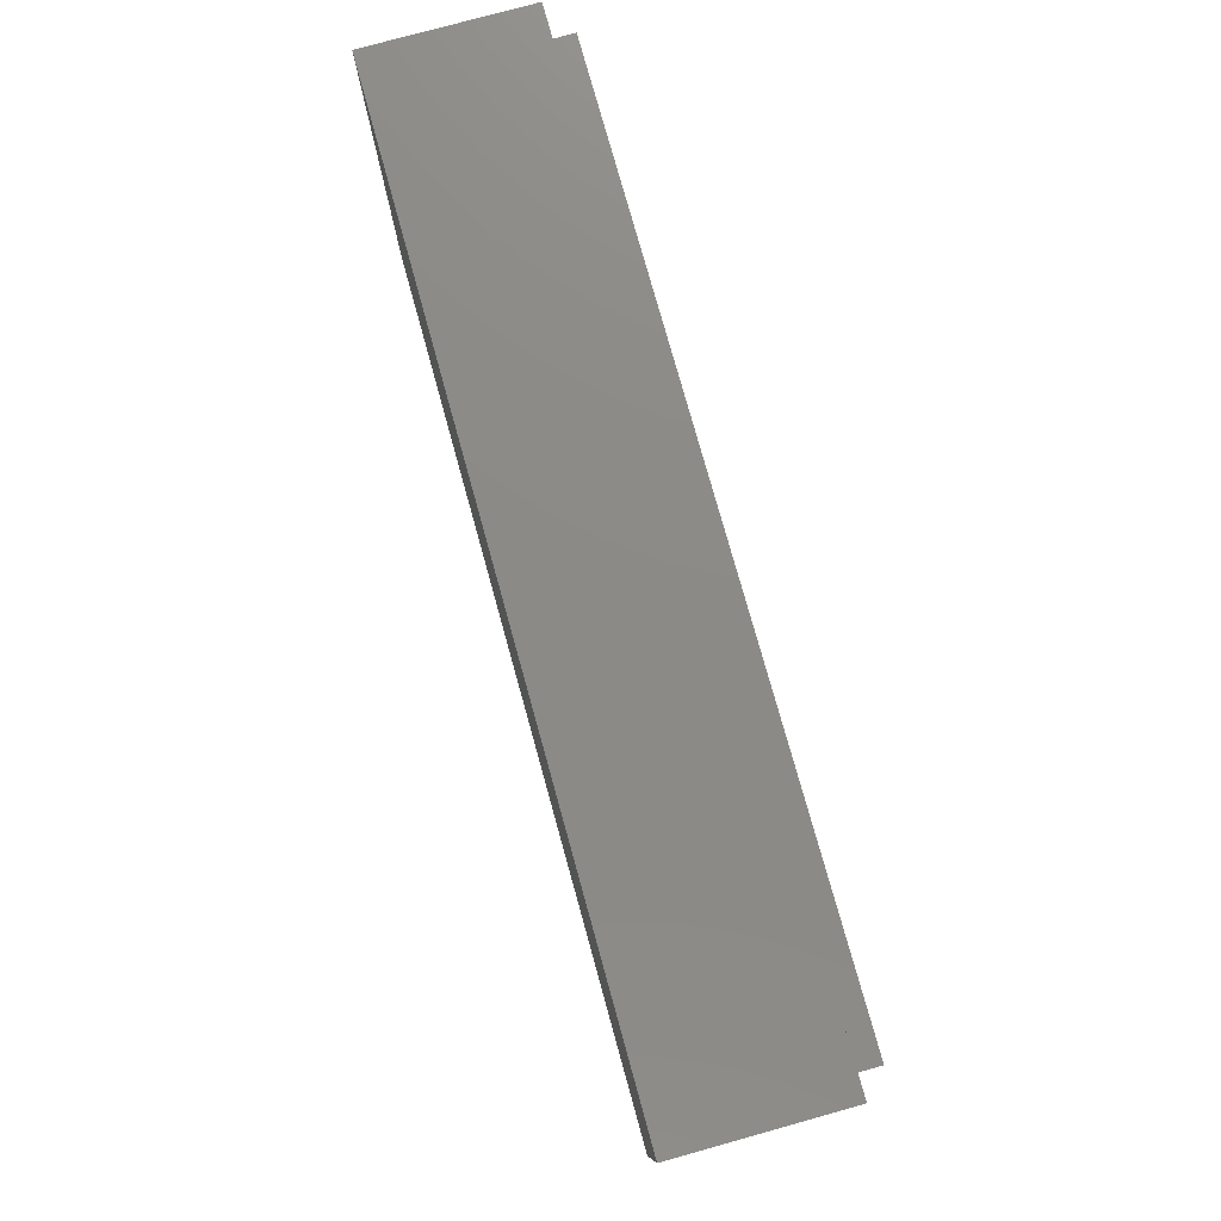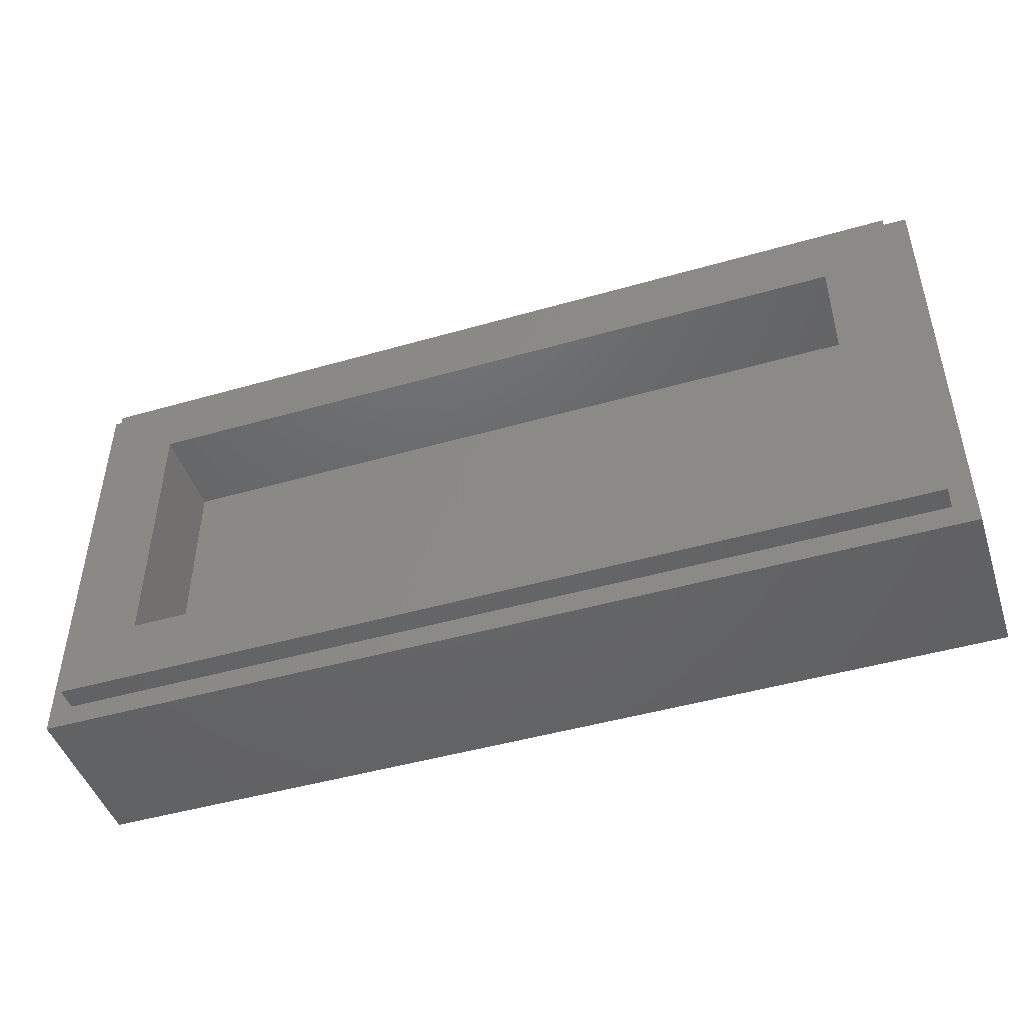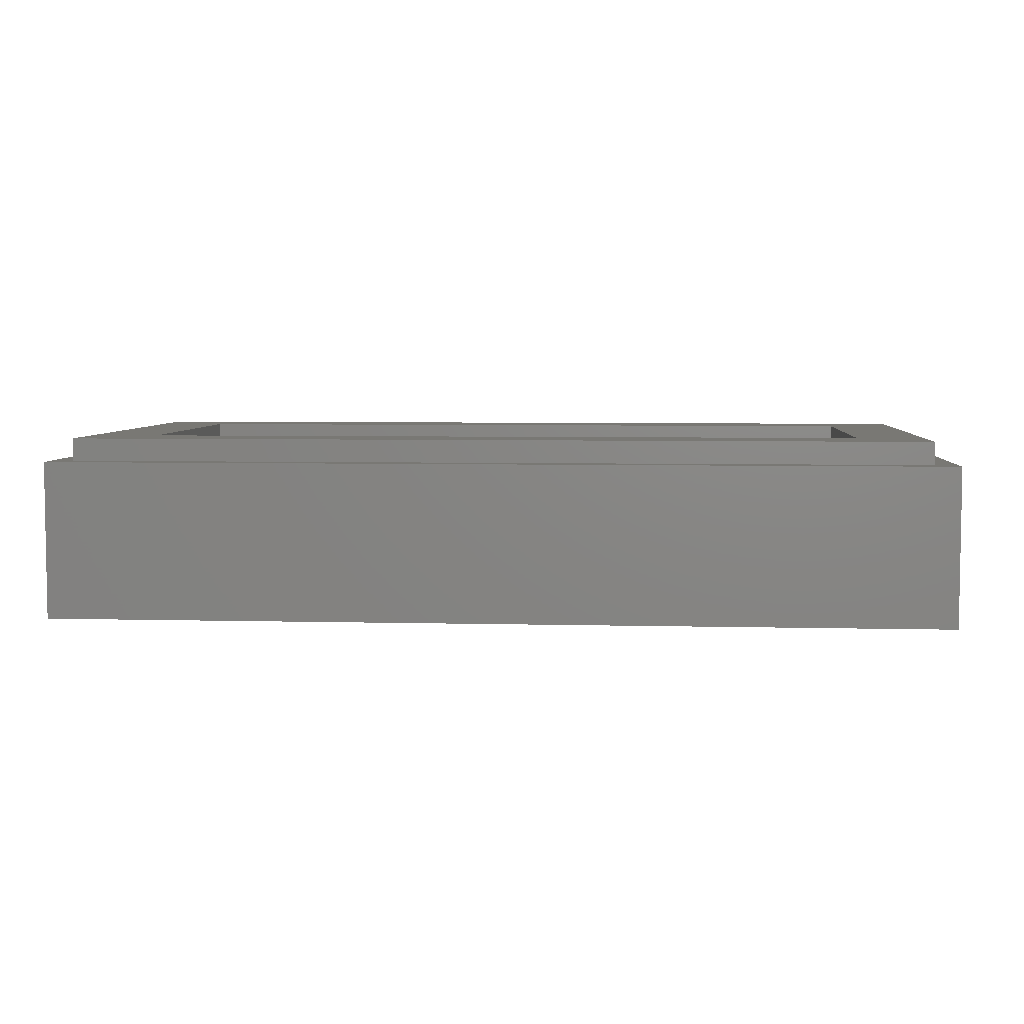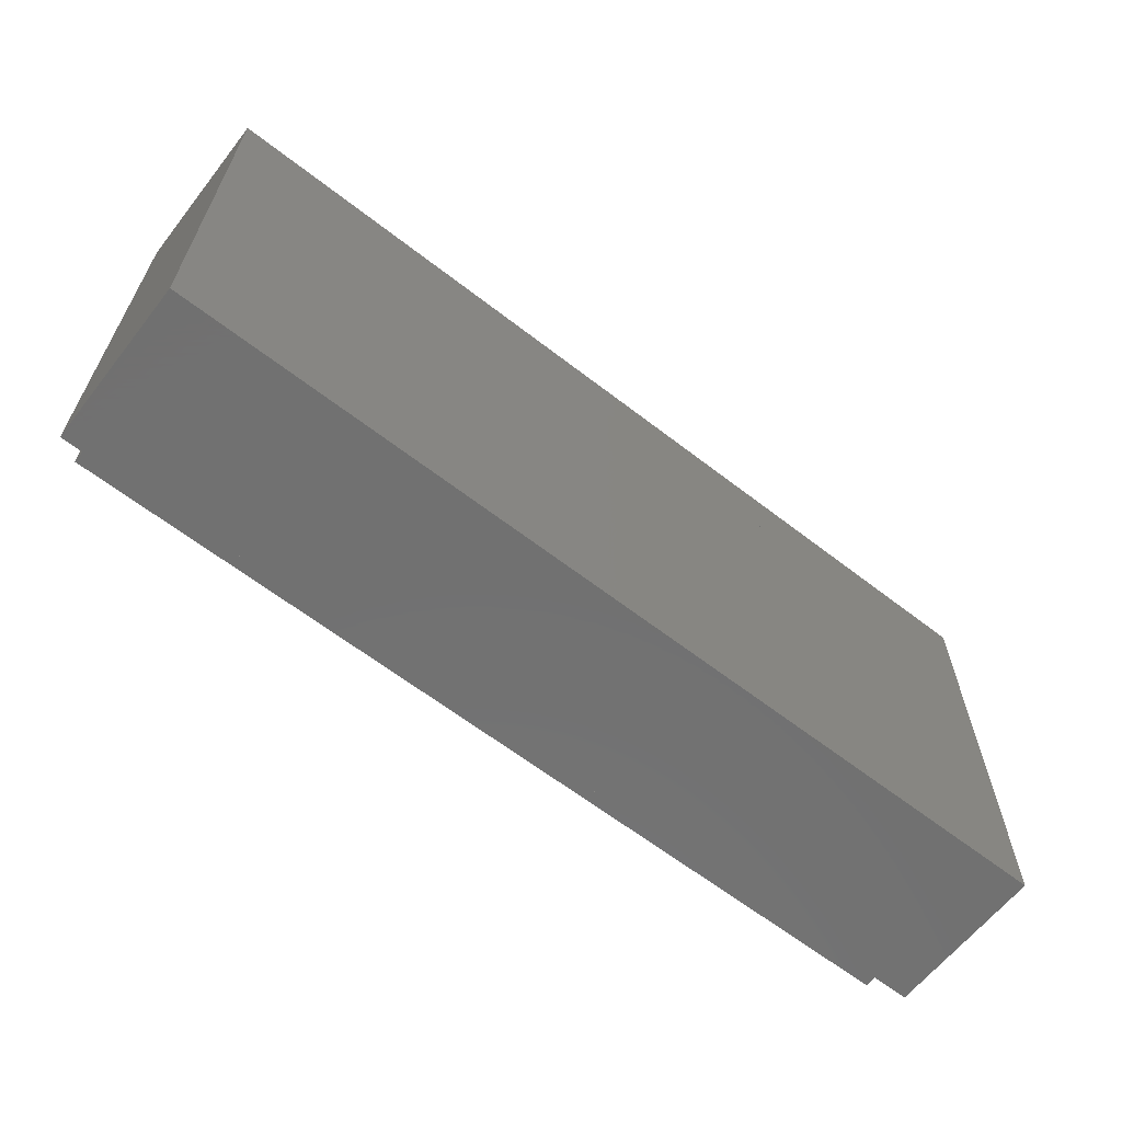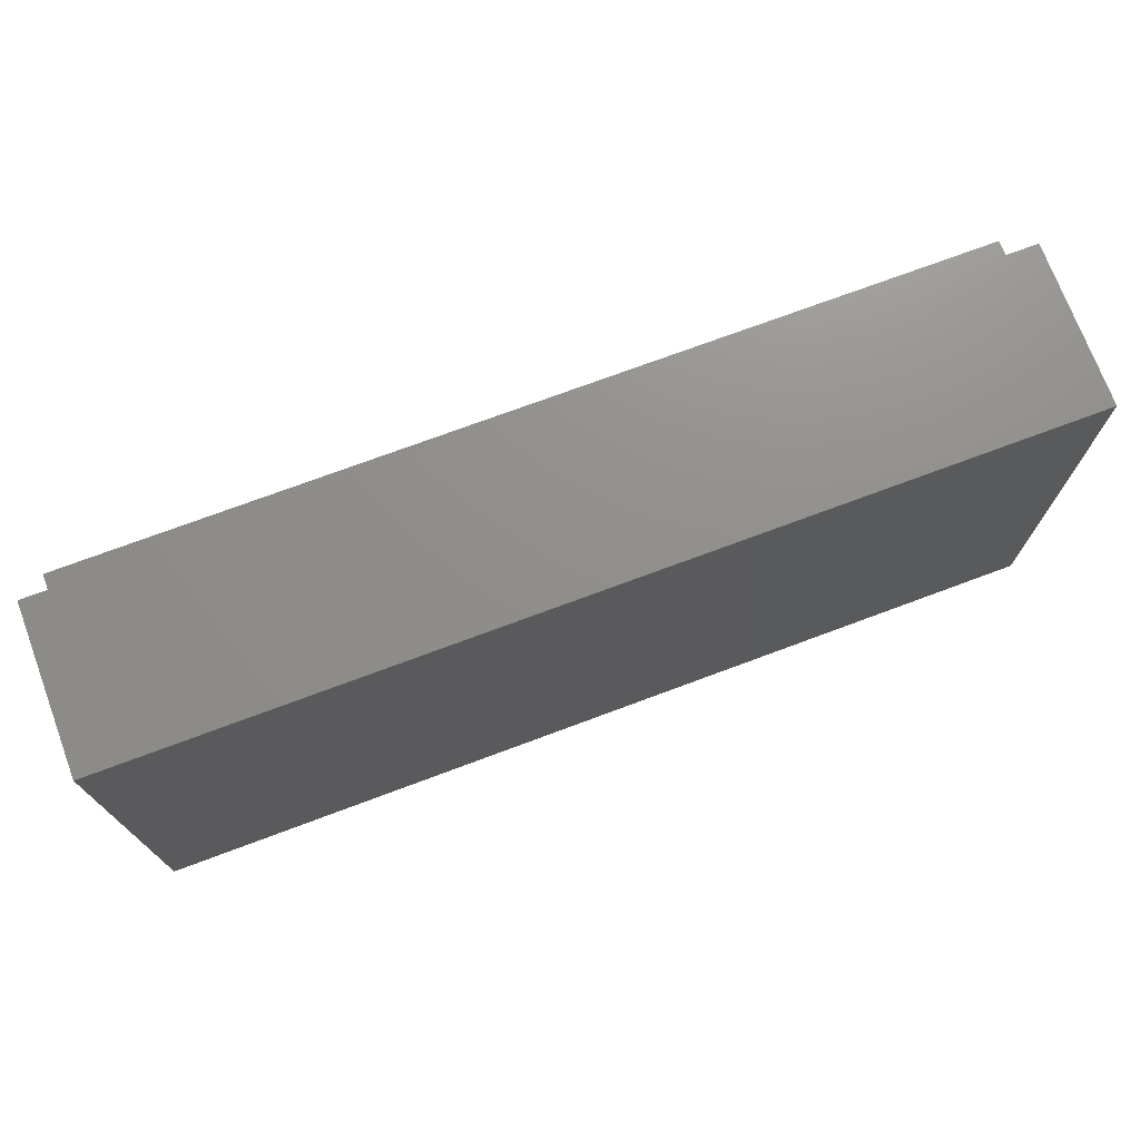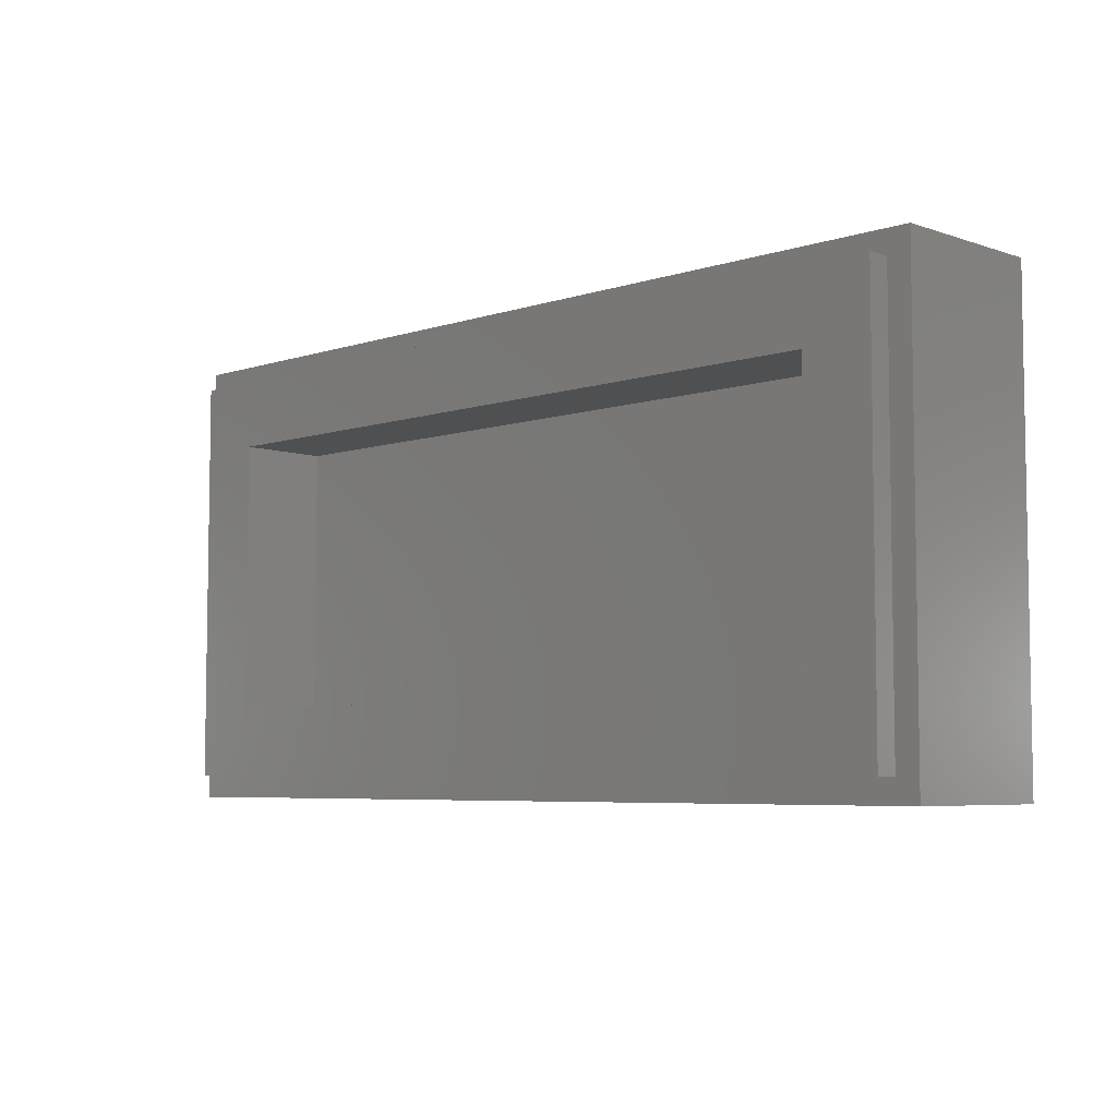
<metadata>
{"format":"stl","ext":"stl","renderer":"f3d","projection":"perspective","resolution":1024,"background":"white","views":[{"elev":77.3,"azim":74.5,"up":"+Z"},{"elev":-46.7,"azim":-161.9,"up":"+Z"},{"elev":5.3,"azim":4.5,"up":"+Y"},{"elev":-63.0,"azim":-38.1,"up":"+Z"},{"elev":73.0,"azim":-20.5,"up":"+Z"},{"elev":-5.8,"azim":-135.4,"up":"+Z"}]}
</metadata>
<code>
# stl→obj: 203 verts, 364 faces
v -8 2.8 4
v -8 0 4
v 8 0 4
v 8 2.8 4
v -8 2.8 -4
v -8 0 -4
v 8 2.8 -4
v 8 0 -4
v -7.6 3.2 3.6
v -7.6 2.8 3.6
v 7.6 2.8 3.6
v 7.6 3.2 3.6
v -7.6 3.2 -3.6
v -7.6 2.8 -3.6
v 7.6 3.2 -3.6
v 7.6 2.8 -3.6
v -6.4 1.6 2.4
v 6.4 1.6 2.4
v 6.4 1.6 -2.4
v -6.4 1.6 -2.4
v -6.4 3.2 2.4
v 6.4 3.2 2.4
v -6.4 3.2 -2.4
v 6.4 3.2 -2.4
v -5.044 0 -1.34
v -6.868 0 -1.131
v -6.884 0 -1.34
v -6.821 0 -0.9259
v -6.744 0 -0.7277
v -6.637 0 -0.54
v -6.504 0 -0.3659
v -6.345 0 -0.2086
v -5.284 0 -2.926
v -5.044 0 -2.94
v -5.52 0 -2.885
v -5.748 0 -2.818
v -5.964 0 -2.726
v -6.164 0 -2.609
v -6.345 0 -2.471
v -6.504 0 -2.314
v -6.637 0 -2.14
v -6.744 0 -1.952
v -6.821 0 -1.754
v -6.868 0 -1.549
v -4.804 0 -2.926
v -4.568 0 -2.885
v -4.34 0 -2.818
v -4.124 0 -2.726
v -3.924 0 -2.609
v -3.743 0 -2.471
v -5.96 0 0
v -6.345 0 -0.2088
v -1.72 0 0
v -5.044 0 1.34
v -6.884 0 1.34
v -6.868 0 1.131
v -6.821 0 0.9259
v -6.744 0 0.7277
v -6.637 0 0.54
v -6.504 0 0.3659
v -6.345 0 0.2086
v -5.044 0 2.94
v -5.284 0 2.926
v -5.52 0 2.885
v -5.748 0 2.818
v -5.964 0 2.726
v -6.164 0 2.609
v -6.345 0 2.471
v -6.504 0 2.314
v -6.637 0 2.14
v -6.744 0 1.952
v -6.821 0 1.754
v -6.868 0 1.549
v -4.804 0 2.926
v -4.568 0 2.885
v -4.34 0 2.818
v -4.124 0 2.726
v -3.924 0 2.609
v -3.743 0 2.471
v -6.345 0 0.2088
v 5.044 0 -1.34
v 6.884 0 -1.34
v 6.868 0 -1.131
v 6.821 0 -0.9259
v 6.744 0 -0.7277
v 6.637 0 -0.54
v 6.504 0 -0.3659
v 6.345 0 -0.2086
v 5.044 0 -2.94
v 5.284 0 -2.926
v 5.52 0 -2.885
v 5.748 0 -2.818
v 5.964 0 -2.726
v 6.164 0 -2.609
v 6.345 0 -2.471
v 6.504 0 -2.314
v 6.637 0 -2.14
v 6.744 0 -1.952
v 6.821 0 -1.754
v 6.868 0 -1.549
v 4.804 0 -2.926
v 4.568 0 -2.885
v 4.34 0 -2.818
v 4.124 0 -2.726
v 3.924 0 -2.609
v 3.743 0 -2.471
v 1.72 0 0
v 6.345 0 -0.2088
v 5.96 0 0
v 5.044 0 1.34
v 6.868 0 1.131
v 6.884 0 1.34
v 6.821 0 0.9259
v 6.744 0 0.7277
v 6.637 0 0.54
v 6.504 0 0.3659
v 6.345 0 0.2086
v 5.284 0 2.926
v 5.044 0 2.94
v 5.52 0 2.885
v 5.748 0 2.818
v 5.964 0 2.726
v 6.164 0 2.609
v 6.345 0 2.471
v 6.504 0 2.314
v 6.637 0 2.14
v 6.744 0 1.952
v 6.821 0 1.754
v 6.868 0 1.549
v 4.804 0 2.926
v 4.568 0 2.885
v 4.34 0 2.818
v 4.124 0 2.726
v 3.924 0 2.609
v 3.743 0 2.471
v 6.345 0 0.2088
v 0 0 0
v 1 0 0
v 0.9914 0 0.1305
v 0.9659 0 0.2588
v 0.9239 0 0.3827
v 0.866 0 0.5
v 0.7934 0 0.6088
v 0.7071 0 0.7071
v 0.6088 0 0.7934
v 0.5 0 0.866
v 0.3827 0 0.9239
v 0.2588 0 0.9659
v 0.1305 0 0.9914
v 0 0 1
v -0.1305 0 0.9914
v -0.2588 0 0.9659
v -0.3827 0 0.9239
v -0.5 0 0.866
v -0.6088 0 0.7934
v -0.7071 0 0.7071
v -0.7934 0 0.6088
v -0.866 0 0.5
v -0.9239 0 0.3827
v -0.9659 0 0.2588
v -0.9914 0 0.1305
v -1 0 0
v -0.9914 0 -0.1305
v -0.9659 0 -0.2588
v -0.9239 0 -0.3827
v -0.866 0 -0.5
v -0.7934 0 -0.6088
v -0.7071 0 -0.7071
v -0.6088 0 -0.7934
v -0.5 0 -0.866
v -0.3827 0 -0.9239
v -0.2588 0 -0.9659
v -0.1305 0 -0.9914
v 0 0 -1
v 0.1305 0 -0.9914
v 0.2588 0 -0.9659
v 0.3827 0 -0.9239
v 0.5 0 -0.866
v 0.6088 0 -0.7934
v 0.7071 0 -0.7071
v 0.7934 0 -0.6088
v 0.866 0 -0.5
v 0.9239 0 -0.3827
v 0.9659 0 -0.2588
v 0.9914 0 -0.1305
v 1 0 1
v -1 0 1
v -1 0 -1
v 1 0 -1
v -6.884 0 0.26
v -6.884 0 -2.94
v -3.204 0 -2.94
v -6.884 0 -0.26
v -6.884 0 2.94
v -3.204 0 2.94
v 6.884 0 0.26
v 6.884 0 -2.94
v 3.204 0 -2.94
v 6.884 0 -0.26
v 6.884 0 2.94
v 3.204 0 2.94
v -6.585 0 0
v 6.585 0 0
f 1 2 3
f 3 4 1
f 5 6 2
f 2 1 5
f 7 8 6
f 6 5 7
f 4 3 8
f 8 7 4
f 9 10 11
f 11 12 9
f 13 14 10
f 10 9 13
f 15 16 14
f 14 13 15
f 12 11 16
f 16 15 12
f 17 18 19
f 19 20 17
f 17 21 22
f 22 18 17
f 20 23 21
f 21 17 20
f 19 24 23
f 23 20 19
f 18 22 24
f 24 19 18
f 9 21 23
f 23 13 9
f 15 24 22
f 22 12 15
f 12 22 21
f 21 9 12
f 13 23 24
f 24 15 13
f 1 10 14
f 14 5 1
f 7 16 11
f 11 4 7
f 4 11 10
f 10 1 4
f 5 14 16
f 16 7 5
f 25 26 27
f 26 25 28
f 25 29 28
f 29 25 30
f 25 31 30
f 31 25 32
f 25 33 34
f 25 35 33
f 25 36 35
f 25 37 36
f 25 38 37
f 25 39 38
f 25 40 39
f 25 41 40
f 25 42 41
f 25 43 42
f 25 44 43
f 25 27 44
f 25 34 45
f 45 46 25
f 25 46 47
f 47 48 25
f 25 48 49
f 49 50 25
f 51 52 50
f 50 53 51
f 54 55 56
f 56 57 54
f 54 57 58
f 58 59 54
f 54 59 60
f 60 61 54
f 54 62 63
f 54 63 64
f 54 64 65
f 54 65 66
f 54 66 67
f 54 67 68
f 54 68 69
f 54 69 70
f 54 70 71
f 54 71 72
f 54 72 73
f 54 73 55
f 54 74 62
f 74 54 75
f 54 76 75
f 76 54 77
f 54 78 77
f 78 54 79
f 53 79 80
f 80 51 53
f 81 82 83
f 83 84 81
f 81 84 85
f 85 86 81
f 81 86 87
f 87 88 81
f 81 89 90
f 81 90 91
f 81 91 92
f 81 92 93
f 81 93 94
f 81 94 95
f 81 95 96
f 81 96 97
f 81 97 98
f 81 98 99
f 81 99 100
f 81 100 82
f 81 101 89
f 101 81 102
f 81 103 102
f 103 81 104
f 81 105 104
f 105 81 106
f 107 106 108
f 108 109 107
f 110 111 112
f 111 110 113
f 110 114 113
f 114 110 115
f 110 116 115
f 116 110 117
f 110 118 119
f 110 120 118
f 110 121 120
f 110 122 121
f 110 123 122
f 110 124 123
f 110 125 124
f 110 126 125
f 110 127 126
f 110 128 127
f 110 129 128
f 110 112 129
f 110 119 130
f 130 131 110
f 110 131 132
f 132 133 110
f 110 133 134
f 134 135 110
f 109 136 135
f 135 107 109
f 137 138 139
f 137 139 140
f 137 140 141
f 137 141 142
f 137 142 143
f 137 143 144
f 137 144 145
f 137 145 146
f 137 146 147
f 137 147 148
f 137 148 149
f 137 149 150
f 137 150 151
f 137 151 152
f 137 152 153
f 137 153 154
f 137 154 155
f 137 155 156
f 137 156 157
f 137 157 158
f 137 158 159
f 137 159 160
f 137 160 161
f 137 161 162
f 137 162 163
f 137 163 164
f 137 164 165
f 137 165 166
f 137 166 167
f 137 167 168
f 137 168 169
f 137 169 170
f 137 170 171
f 137 171 172
f 137 172 173
f 137 173 174
f 137 174 175
f 137 175 176
f 137 176 177
f 137 177 178
f 137 178 179
f 137 179 180
f 137 180 181
f 137 181 182
f 137 182 183
f 137 183 184
f 137 184 185
f 137 185 138
f 139 138 186
f 140 139 186
f 141 140 186
f 142 141 186
f 143 142 186
f 144 143 186
f 145 144 186
f 146 145 186
f 147 146 186
f 148 147 186
f 149 148 186
f 150 149 186
f 151 150 187
f 152 151 187
f 153 152 187
f 154 153 187
f 155 154 187
f 156 155 187
f 157 156 187
f 158 157 187
f 159 158 187
f 160 159 187
f 161 160 187
f 162 161 187
f 163 162 188
f 164 163 188
f 165 164 188
f 166 165 188
f 167 166 188
f 168 167 188
f 169 168 188
f 170 169 188
f 171 170 188
f 172 171 188
f 173 172 188
f 174 173 188
f 175 174 189
f 176 175 189
f 177 176 189
f 178 177 189
f 179 178 189
f 180 179 189
f 181 180 189
f 182 181 189
f 183 182 189
f 184 183 189
f 185 184 189
f 138 185 189
f 26 190 27
f 28 190 26
f 29 190 28
f 30 190 29
f 31 190 30
f 32 190 31
f 33 191 34
f 35 191 33
f 36 191 35
f 37 191 36
f 38 191 37
f 39 191 38
f 40 191 39
f 41 191 40
f 42 191 41
f 43 191 42
f 44 191 43
f 27 191 44
f 45 34 192
f 46 45 192
f 47 46 192
f 48 47 192
f 49 48 192
f 50 49 192
f 56 55 193
f 57 56 193
f 58 57 193
f 59 58 193
f 60 59 193
f 61 60 193
f 63 62 194
f 64 63 194
f 65 64 194
f 66 65 194
f 67 66 194
f 68 67 194
f 69 68 194
f 70 69 194
f 71 70 194
f 72 71 194
f 73 72 194
f 55 73 194
f 74 195 62
f 75 195 74
f 76 195 75
f 77 195 76
f 78 195 77
f 79 195 78
f 83 82 196
f 84 83 196
f 85 84 196
f 86 85 196
f 87 86 196
f 88 87 196
f 90 89 197
f 91 90 197
f 92 91 197
f 93 92 197
f 94 93 197
f 95 94 197
f 96 95 197
f 97 96 197
f 98 97 197
f 99 98 197
f 100 99 197
f 82 100 197
f 101 198 89
f 102 198 101
f 103 198 102
f 104 198 103
f 105 198 104
f 106 198 105
f 111 199 112
f 113 199 111
f 114 199 113
f 115 199 114
f 116 199 115
f 117 199 116
f 118 200 119
f 120 200 118
f 121 200 120
f 122 200 121
f 123 200 122
f 124 200 123
f 125 200 124
f 126 200 125
f 127 200 126
f 128 200 127
f 129 200 128
f 112 200 129
f 130 119 201
f 131 130 201
f 132 131 201
f 133 132 201
f 134 133 201
f 135 134 201
f 51 80 202
f 202 52 51
f 108 203 136
f 136 109 108
f 188 53 50
f 50 192 188
f 195 79 53
f 53 187 195
f 186 107 135
f 135 201 186
f 198 106 107
f 107 189 198
f 187 53 188
f 189 107 186
f 192 198 189
f 189 188 192
f 187 186 201
f 201 195 187
f 8 197 191
f 191 6 8
f 2 194 200
f 200 3 2
f 6 191 194
f 194 2 6
f 3 200 197
f 197 8 3

</code>
